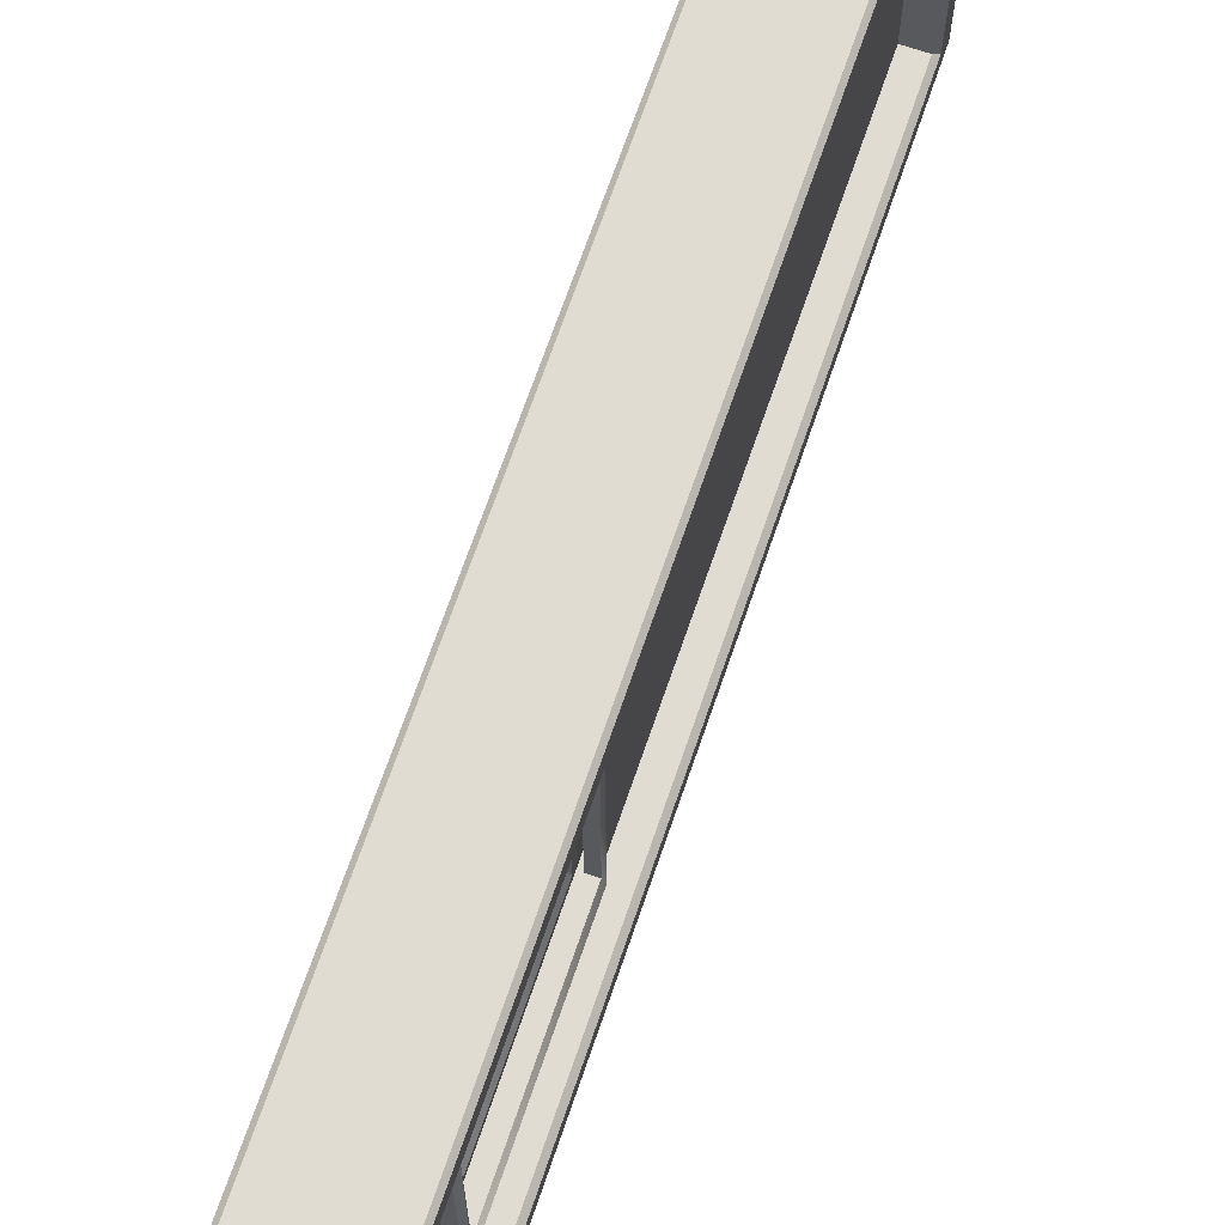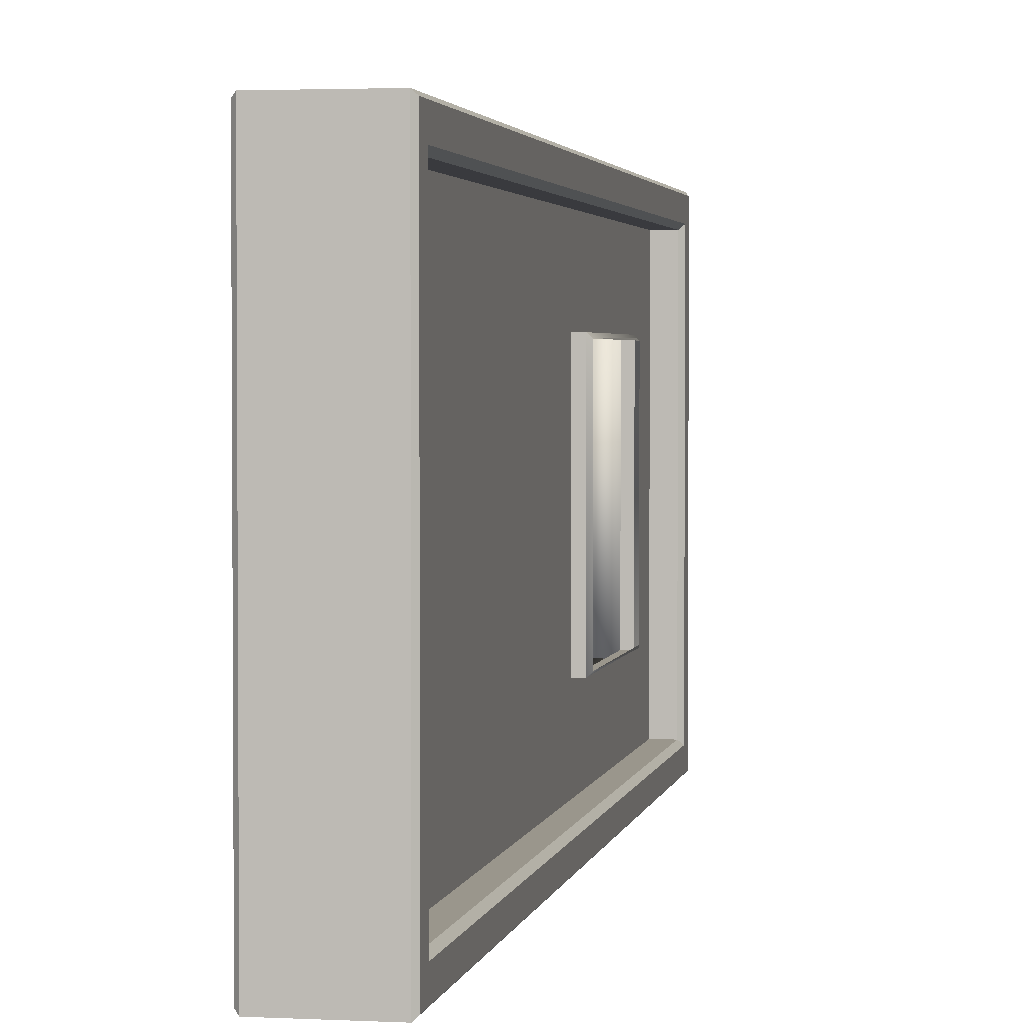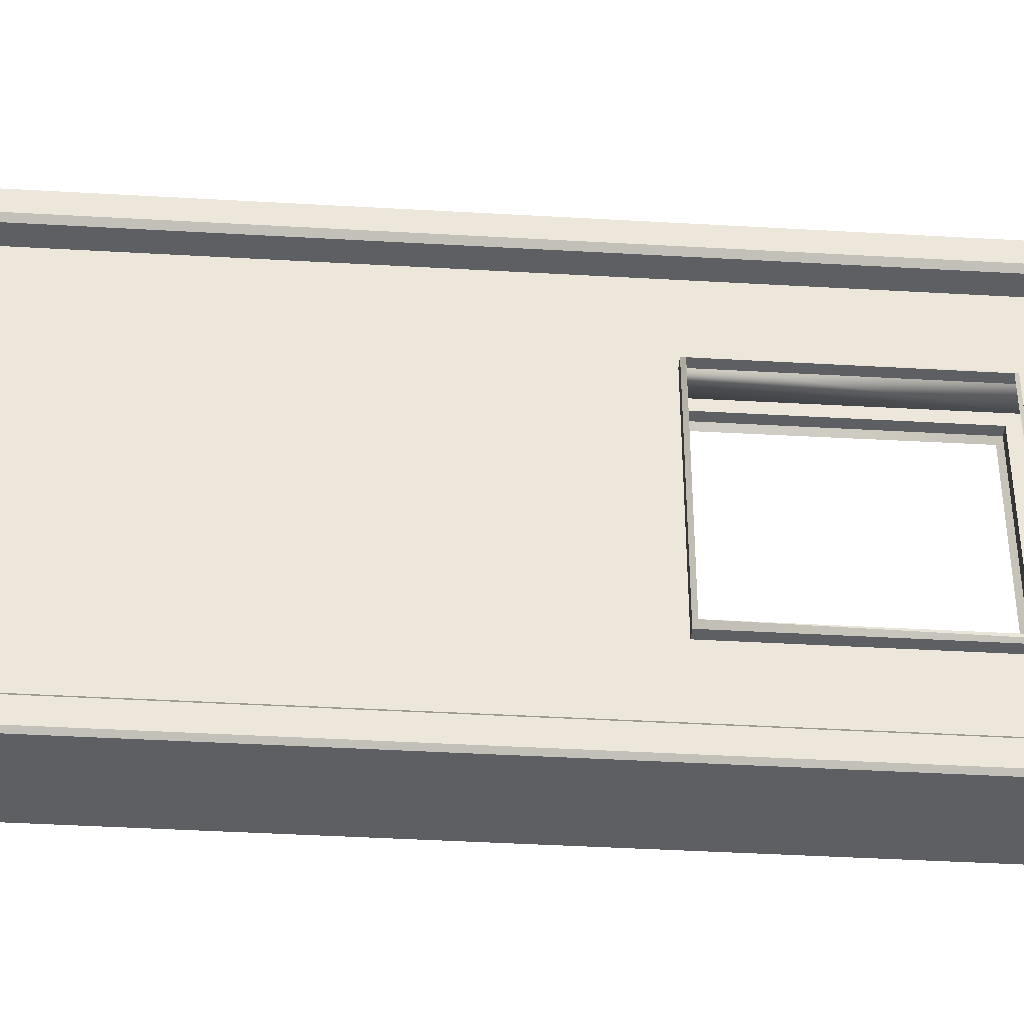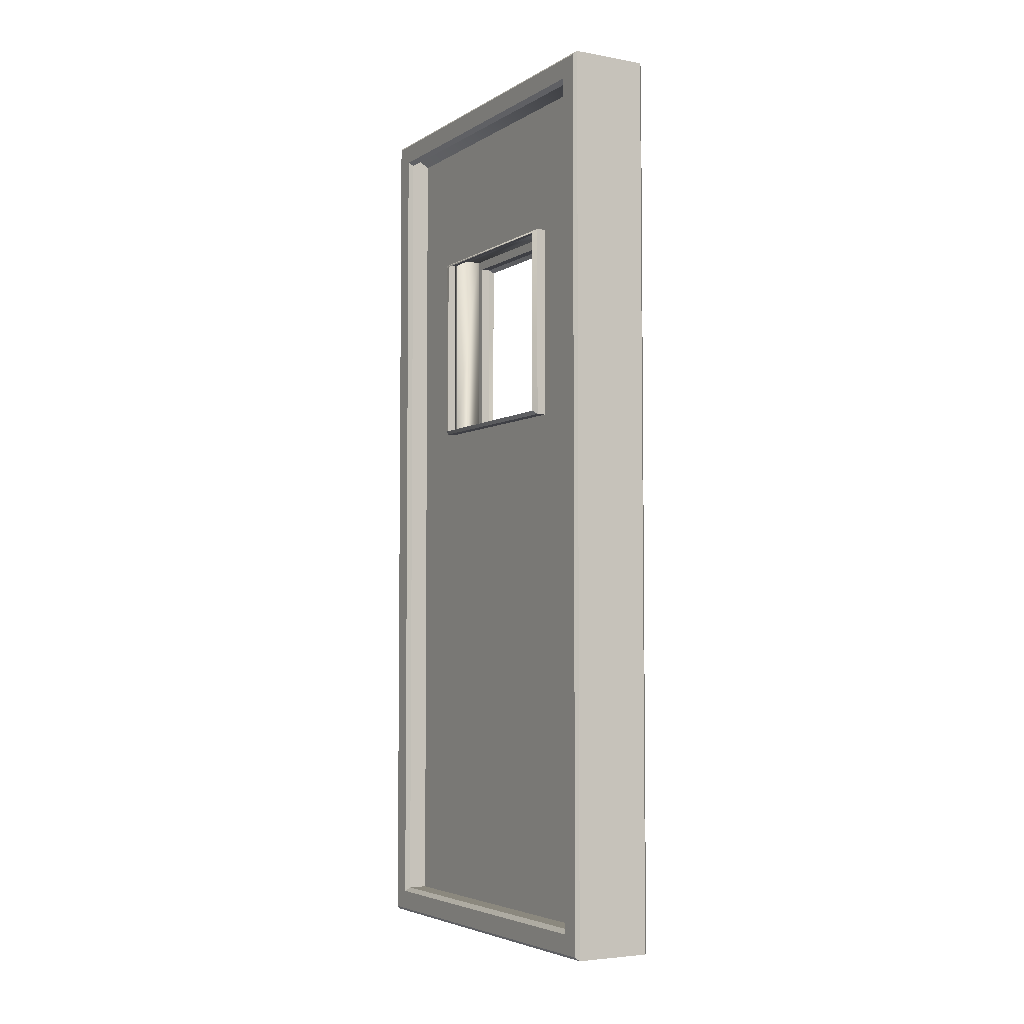
<metadata>
{"format":"obj","ext":"obj","renderer":"f3d","projection":"perspective","resolution":1024,"background":"white","views":[{"elev":69.0,"azim":-161.1,"up":"+Z"},{"elev":2.5,"azim":10.3,"up":"+Z"},{"elev":-41.5,"azim":86.0,"up":"+Z"},{"elev":-4.5,"azim":-29.6,"up":"+Y"}]}
</metadata>
<code>
o Door_low_meshId0_name
v -1.482 14.89 -5.904
v -1.482 14.89 3.878
v 1.9 14.89 3.878
v 1.9 14.89 -5.904
v -1.177 -18.34 -13.07
v -1.177 36.08 -13.07
v 1.481 -18.34 11.03
v -1.177 -18.34 -13.07
v -0.8618 -16.72 -11.44
v -0.8618 34.45 -11.44
v -2.025 34.45 -11.44
v -2.025 -16.72 -11.44
v -1.177 36.08 -13.07
v -1.177 -18.34 -13.07
v -2.088 -18.34 -13.07
v -2.088 36.08 -13.07
v -2.278 34.71 9.659
v -2.278 35.89 10.84
v -2.278 35.89 -12.88
v -2.278 34.71 -11.7
v -2.278 -16.97 -11.7
v -2.278 34.71 -11.7
v -2.278 35.89 -12.88
v -2.278 -18.15 -12.88
v -2.278 -18.15 -12.88
v -2.278 -18.15 10.84
v -2.278 -16.97 9.659
v -2.278 -16.97 -11.7
v -0.8618 14.58 -7.111
v -0.8618 26.43 -7.111
v -0.8618 34.45 -11.44
v -0.8618 -16.72 -11.44
v -1.61 14.74 -6.059
v -1.599 26.26 -6.938
v -1.627 26.2 -6.884
v -1.627 14.76 -6.884
v -1.492 14.86 -5.941
v 1.913 14.86 -5.941
v 1.913 26.18 -6.858
v -1.492 26.18 -6.858
v -0.8618 26.43 -7.111
v -0.8618 14.58 -7.111
v -1.401 14.58 -7.111
v -1.401 26.43 -7.111
v -1.61 25.38 4.944
v -1.627 26.2 4.848
v -1.627 26.2 -6.884
v -1.61 26.3 -6.976
v -1.482 25.23 4.796
v -1.492 26.18 -6.858
v 1.913 26.18 -6.858
v 1.9 25.23 4.796
v -2.088 36.08 -13.07
v -2.088 -18.34 -13.07
v -2.278 -18.15 -12.88
v -2.278 35.89 -12.88
v -2.278 35.89 -12.88
v -2.278 35.89 10.84
v -2.088 36.08 11.03
v -2.088 36.08 -13.07
v -2.278 34.71 -11.7
v -2.278 -16.97 -11.7
v -2.025 -16.72 -11.44
v -2.025 34.45 -11.44
v -2.278 -16.97 9.659
v -2.025 -16.72 9.406
v -2.025 -16.72 -11.44
v -2.278 -16.97 -11.7
v -2.025 34.45 -11.44
v -2.025 34.45 9.406
v -2.278 34.71 9.659
v -2.278 34.71 -11.7
v -1.401 26.43 -7.111
v -1.401 14.58 -7.111
v -1.627 14.76 -6.884
v -1.627 26.2 -6.884
v -1.627 26.2 -6.884
v -1.627 26.2 4.848
v -1.401 26.43 5.075
v -1.401 26.43 -7.111
v -1.61 26.3 -6.976
v -1.61 14.74 -6.059
v -1.492 14.86 -5.941
v -1.492 26.18 -6.858
v -1.599 14.77 3.996
v -1.492 14.86 3.909
v -1.492 14.86 -5.941
v -1.61 14.74 -6.059
v -1.61 14.81 4.795
v -1.61 14.74 4.027
v -1.45 -18.34 -13.07
v -2.135 36.08 -13.07
v -1.45 -18.34 -13.07
v 1.284 -18.34 11.03
v 1.284 -16.72 -11.44
v 2.447 -16.72 -11.44
v 2.447 34.45 -11.44
v 1.284 34.45 -11.44
v -2.135 36.08 -13.07
v 2.51 36.08 -13.07
v 2.51 -18.34 -13.07
v -1.45 -18.34 -13.07
v 2.7 34.71 9.659
v 2.7 34.71 -11.7
v 2.7 35.89 -12.88
v 2.7 35.89 10.84
v 2.7 -16.97 -11.7
v 2.7 -18.15 -12.88
v 2.7 35.89 -12.88
v 2.7 34.71 -11.7
v 2.7 -16.97 -11.7
v 2.7 -16.97 9.659
v 2.7 -18.15 10.84
v 2.7 -18.15 -12.88
v 1.284 14.58 -7.111
v 1.284 -16.72 -11.44
v 1.284 34.45 -11.44
v 1.284 26.43 -7.111
v 2.031 14.74 -6.059
v 2.049 14.76 -6.884
v 2.049 26.2 -6.884
v 2.017 26.35 -7.025
v 1.284 26.43 -7.111
v 1.823 26.43 -7.111
v 1.823 14.58 -7.111
v 1.284 14.58 -7.111
v 2.031 25.38 4.944
v 2.031 26.3 -6.976
v 2.049 26.2 -6.884
v 2.049 26.2 4.848
v 1.284 26.43 -7.111
v 1.284 26.43 5.075
v 1.823 26.43 5.075
v 1.823 26.43 -7.111
v 2.51 36.08 -13.07
v 2.7 35.89 -12.88
v 2.7 -18.15 -12.88
v 2.51 -18.34 -13.07
v 2.51 36.08 -13.07
v 2.51 36.08 11.03
v 2.7 35.89 10.84
v 2.7 35.89 -12.88
v 2.7 34.71 -11.7
v 2.447 34.45 -11.44
v 2.447 -16.72 -11.44
v 2.7 -16.97 -11.7
v 2.7 -16.97 9.659
v 2.7 -16.97 -11.7
v 2.447 -16.72 -11.44
v 2.447 -16.72 9.406
v 2.7 34.71 -11.7
v 2.7 34.71 9.659
v 2.447 34.45 9.406
v 2.447 34.45 -11.44
v 1.823 26.43 -7.111
v 2.049 26.2 -6.884
v 2.049 14.76 -6.884
v 1.823 14.58 -7.111
v 1.823 26.43 -7.111
v 1.823 26.43 5.075
v 2.049 26.2 4.848
v 2.049 26.2 -6.884
v 2.031 26.3 -6.976
v 1.913 26.18 -6.858
v 1.913 14.86 -5.941
v 2.031 14.74 -6.059
v 2.031 14.74 4.027
v 2.031 14.74 -6.059
v 1.913 14.86 -5.941
v 1.913 14.86 3.909
v 2.031 14.74 -6.059
v 2.031 14.74 4.027
v 2.049 14.76 4.848
v 2.049 14.76 -6.884
v 1.284 26.43 5.075
v 1.284 34.45 9.406
v 1.284 34.45 9.406
v 1.284 34.45 -11.44
v 2.447 34.45 -11.44
v 2.447 34.45 9.406
v -2.135 36.08 -13.07
v 1.284 36.08 11.03
v 2.51 36.08 11.03
v 2.51 36.08 -13.07
v 1.284 36.08 11.03
v -2.135 36.08 -13.07
v -1.492 26.18 -6.858
v -1.492 25.26 4.826
v -1.61 25.38 4.944
v -1.61 26.3 -6.976
v -1.401 26.43 -7.111
v -1.401 26.43 5.075
v -0.8618 26.43 5.075
v -0.8618 26.43 -7.111
v -0.8618 26.43 5.075
v -0.8618 34.45 9.406
v -0.8618 34.45 9.406
v -2.025 34.45 9.406
v -2.025 35.96 -12.66
v -0.8618 34.45 -11.44
v -2.088 36.08 -13.07
v -2.088 36.08 11.03
v 1.406 36.08 11.03
v -1.177 36.08 -13.07
v 1.406 36.08 11.03
v -1.177 36.08 -13.07
v 1.284 14.58 5.075
v 1.284 14.58 -7.111
v 1.823 14.58 -7.111
v 1.823 14.58 5.075
v 1.823 14.58 5.075
v 2.049 14.76 4.848
v -1.156 -16.72 -11.44
v 1.284 -16.72 9.406
v 2.447 -16.72 9.406
v 2.447 -16.72 -11.44
v 1.284 -18.34 11.03
v -1.45 -18.34 -13.07
v 2.51 -18.34 -13.07
v 2.51 -18.34 11.03
v 2.51 -18.34 11.03
v 2.51 -18.34 -13.07
v 2.7 -18.15 -12.88
v 2.7 -18.15 10.84
v 1.284 14.58 -7.111
v 1.284 14.58 5.075
v 1.284 -16.72 9.406
v -0.8618 14.58 5.075
v -1.401 14.58 5.075
v -1.401 14.58 -7.111
v -0.8618 14.58 -7.111
v -1.401 14.58 5.075
v -1.61 14.81 4.795
v -2.025 -16.72 -11.44
v -2.025 -16.72 9.406
v -0.8618 -16.72 9.406
v -0.8618 -16.72 -11.44
v 1.481 -18.34 11.03
v -2.088 -18.34 11.03
v -2.088 -18.34 -13.07
v -1.177 -18.34 -13.07
v -2.088 -18.34 11.03
v -2.278 -18.15 10.84
v -2.278 -18.15 -12.88
v -2.088 -18.34 -13.07
v -0.8618 -16.72 9.406
v -0.8618 14.58 5.075
v 1.481 -18.34 11.03
v 1.406 36.08 11.03
v -0.8618 -16.72 9.406
v -2.025 -16.72 9.406
v -2.025 34.45 9.406
v -0.8618 34.45 9.406
v 1.406 36.08 11.03
v -2.088 36.08 11.03
v -2.088 -18.34 11.03
v 1.619 -18.34 11.03
v -2.278 -16.97 9.659
v -2.278 -18.15 10.84
v -2.278 35.89 10.84
v -2.278 34.71 9.659
v -0.8618 14.58 5.075
v -1.61 14.74 4.027
v -1.61 14.81 4.795
v -1.627 26.2 4.848
v -1.61 25.38 4.944
v -1.492 14.86 3.909
v -1.492 25.26 4.826
v 1.913 25.26 4.826
v 1.913 14.86 3.909
v -0.8618 26.43 5.075
v -1.401 26.43 5.075
v -1.401 14.58 5.075
v -0.8618 14.58 5.075
v -2.088 36.08 11.03
v -2.278 35.89 10.84
v -2.278 -18.15 10.84
v -2.088 -18.34 11.03
v -2.278 34.71 9.659
v -2.025 34.45 9.406
v -2.025 -16.72 9.406
v -2.278 -16.97 9.659
v -1.61 14.81 4.795
v -1.401 14.58 5.075
v -1.492 14.86 3.909
v -1.61 14.74 4.027
v 1.284 -18.34 11.03
v 1.284 36.08 11.03
v -1.156 -16.72 9.406
v 1.284 34.45 9.406
v 2.447 34.45 9.406
v 2.447 -16.72 9.406
v 1.284 36.08 11.03
v 1.284 -18.34 11.03
v 2.51 -18.34 11.03
v 2.51 36.08 11.03
v 2.7 -16.97 9.659
v 2.7 34.71 9.659
v 2.7 35.89 10.84
v 2.7 -18.15 10.84
v 2.031 14.74 4.027
v 2.049 14.76 4.848
v 1.284 26.43 5.075
v 1.284 14.58 5.075
v 1.823 14.58 5.075
v 1.823 26.43 5.075
v 2.51 36.08 11.03
v 2.51 -18.34 11.03
v 2.7 -18.15 10.84
v 2.7 35.89 10.84
v 2.7 34.71 9.659
v 2.7 -16.97 9.659
v 2.447 -16.72 9.406
v 2.447 34.45 9.406
v 1.823 14.58 5.075
v 2.049 14.76 4.848
v 2.031 25.38 4.944
v 2.031 14.74 4.027
v 1.913 14.86 3.909
v 1.913 25.26 4.826
v 2.031 26.38 -7.064
v 2.031 25.38 4.944
v 1.913 25.26 4.826
v 1.913 26.27 -6.946
v -0.8523 14.38 4.324
v -0.8523 25.62 5.241
v -0.8523 26.54 -7.273
v -0.8523 14.38 -6.356
v 1.273 14.38 4.324
v 1.273 14.38 -6.356
v 1.273 26.54 -7.273
v 1.273 25.62 5.241
v -1.131 14.58 -1.018
v -0.5353 12.66 5.76
v -0.5353 27.67 5.76
v -0.5353 12.66 -7.908
v -0.5353 27.79 -7.908
v 1.228 12.66 5.76
v 1.228 27.67 5.76
v 1.228 12.66 -7.908
v 1.228 27.79 -7.908
v -0.5353 12.66 -7.228
v -0.5353 14.66 -7.228
v 1.228 12.66 -7.228
v 1.228 14.66 -7.228
v -0.5353 12.66 5.13
v 1.228 14.66 5.13
v -0.5353 14.66 5.13
v 1.228 12.66 5.13
v -0.5353 14.66 -7.463
v 1.228 12.66 -7.463
v -0.5353 12.66 -7.463
v 1.228 14.66 -7.463
v -0.5353 12.66 5.361
v 1.228 14.66 5.361
v -0.5353 14.66 5.361
v 1.228 12.66 5.361
v -0.5353 14.28 5.76
v -0.5353 14.28 -7.908
v 1.228 14.28 -7.908
v 1.228 14.28 5.76
v 1.228 14.28 -7.228
v -0.5353 14.28 -7.228
v -0.5353 14.28 5.13
v 1.228 14.28 5.13
v 1.228 14.28 -7.463
v -0.5353 14.28 -7.463
v -0.5353 14.28 5.361
v 1.228 14.28 5.361
v -0.5353 12.66 5.393
v 1.228 27.67 5.393
v -0.5353 27.67 5.393
v 1.228 12.66 5.393
v -0.5353 14.28 5.393
v 1.228 14.28 5.393
v -0.5353 27.79 -7.502
v 1.228 12.66 -7.502
v -0.5353 12.66 -7.502
v 1.228 27.79 -7.502
v 1.228 14.28 -7.502
v -0.5353 14.28 -7.502
v -0.5353 27.43 5.76
v -0.5353 27.55 -7.908
v 1.228 27.55 -7.908
v 1.228 27.43 5.76
v 1.228 14.65 -7.228
v -0.5353 14.65 -7.228
v -0.5353 14.65 5.13
v 1.228 14.65 5.13
v 1.228 14.65 -7.463
v -0.5353 14.65 -7.463
v -0.5353 14.65 5.361
v 1.228 14.65 5.361
v -0.5353 27.43 5.393
v 1.228 27.43 5.393
v 1.228 27.55 -7.502
v -0.5353 27.55 -7.502
v -0.5353 27.39 -7.908
v 1.228 27.39 -7.908
v 1.228 27.27 5.76
v 1.228 14.65 -7.228
v -0.5353 14.65 -7.228
v -0.5353 14.65 5.13
v 1.228 14.65 5.13
v 1.228 14.65 -7.463
v -0.5353 14.65 -7.463
v -0.5353 14.65 5.361
v 1.228 14.65 5.361
v -0.5353 27.27 5.393
v 1.228 27.27 5.393
v 1.228 27.39 -7.502
v -0.5353 27.39 -7.502
v -0.5353 27.27 5.76
v -0.4513 26.96 5.525
v -0.4513 27.45 5.525
v -0.4513 26.96 -7.997
v -0.4513 27.45 -7.997
v 1.216 26.96 5.525
v 1.216 27.45 5.525
v 1.216 26.96 -7.997
v 1.216 27.45 -7.997
f 12 9 10
f 10 11 12
f 14 15 16
f 20 17 18
f 18 19 20
f 24 21 22
f 22 23 24
f 28 25 26
f 26 27 28
f 32 29 30
f 30 31 32
f 34 35 36
f 44 41 42
f 42 43 44
f 46 47 48
f 56 53 54
f 54 55 56
f 60 57 58
f 58 59 60
f 64 61 62
f 62 63 64
f 68 65 66
f 66 67 68
f 72 69 70
f 70 71 72
f 76 73 74
f 74 75 76
f 80 77 78
f 78 79 80
f 98 95 96
f 96 97 98
f 102 99 100
f 100 101 102
f 106 103 104
f 104 105 106
f 110 107 108
f 108 109 110
f 114 111 112
f 112 113 114
f 118 115 116
f 116 117 118
f 120 121 122
f 126 123 124
f 124 125 126
f 128 129 130
f 134 131 132
f 132 133 134
f 138 135 136
f 136 137 138
f 142 139 140
f 140 141 142
f 146 143 144
f 144 145 146
f 150 147 148
f 148 149 150
f 154 151 152
f 152 153 154
f 158 155 156
f 156 157 158
f 162 159 160
f 160 161 162
f 172 173 174
f 176 175 118
f 118 117 176
f 180 177 178
f 178 179 180
f 184 181 182
f 182 183 184
f 194 191 192
f 192 193 194
f 30 195 196
f 196 31 30
f 200 197 198
f 198 199 200
f 202 203 204
f 210 207 208
f 208 209 210
f 212 211 158
f 158 157 212
f 216 213 214
f 214 215 216
f 220 217 218
f 218 219 220
f 224 221 222
f 222 223 224
f 116 225 226
f 226 227 116
f 231 228 229 333
f 229 230 231 333
f 74 232 233
f 233 75 74
f 237 234 235
f 235 236 237
f 241 238 239
f 239 240 241
f 245 242 243
f 243 244 245
f 29 32 246
f 246 247 29
f 253 250 251
f 251 252 253
f 257 254 255
f 255 256 257
f 261 258 259
f 259 260 261
f 195 262 246
f 246 196 195
f 274 271 272
f 272 273 274
f 278 275 276
f 276 277 278
f 282 279 280
f 280 281 282
f 284 79 78
f 78 283 284
f 292 289 290
f 290 291 292
f 296 293 294
f 294 295 296
f 300 297 298
f 298 299 300
f 227 226 175
f 175 176 227
f 127 130 302
f 306 303 304
f 304 305 306
f 310 307 308
f 308 309 310
f 314 311 312
f 312 313 314
f 161 160 315
f 315 316 161
f 397 376 337 383
f 383 337 341 384
f 395 371 339 385
f 385 339 335 382
f 370 373 338 334
f 371 372 335 339
f 353 350 343 345
f 352 351 344 342
f 390 353 345 386
f 388 348 343 387
f 392 356 348 388
f 345 343 348 347
f 342 344 349 346
f 386 345 347 389
f 396 379 353 390
f 378 377 351 352
f 379 376 350 353
f 387 343 350 391
f 394 372 356 392
f 347 348 356 355
f 346 349 357 354
f 389 347 355 393
f 349 365 369 357
f 370 374 368 354
f 342 363 367 352
f 377 380 366 351
f 344 362 365 349
f 354 368 364 346
f 346 364 363 342
f 351 366 362 344
f 338 361 358 334
f 373 375 361 338
f 336 359 360 340
f 378 381 359 336
f 357 369 375 373
f 334 358 374 370
f 382 335 372 394
f 355 356 372 371
f 354 357 373 370
f 393 355 371 395
f 352 367 381 378
f 340 360 380 377
f 341 337 376 379
f 336 340 377 378
f 384 341 379 396
f 391 350 376 397
f 406 391 397 412
f 399 384 396 411
f 408 393 395 410
f 413 382 394 409
f 404 389 393 408
f 409 394 392 407
f 402 387 391 406
f 411 396 390 405
f 401 386 389 404
f 407 392 388 403
f 403 388 387 402
f 405 390 386 401
f 400 385 382 413
f 410 395 385 400
f 398 383 384 399
f 412 397 383 398
f 381 412 398 359
f 359 398 399 360
f 375 410 400 361
f 361 400 413 358
f 366 405 401 362
f 364 403 402 363
f 368 407 403 364
f 362 401 404 365
f 380 411 405 366
f 363 402 406 367
f 374 409 407 368
f 365 404 408 369
f 358 413 409 374
f 369 408 410 375
f 360 399 411 380
f 367 406 412 381
f 414 415 417 416
f 416 417 421 420
f 420 421 419 418
f 418 419 415 414
f 416 420 418 414
f 421 417 415 419
l 5 6
l 7 8
l 13 14
l 33 36
l 45 46
l 36 89
l 91 92
l 93 94
l 119 120
l 171 174
l 185 186
l 201 202
l 205 206
l 248 249
l 264 265
l 265 266
l 287 288
l 301 302

</code>
